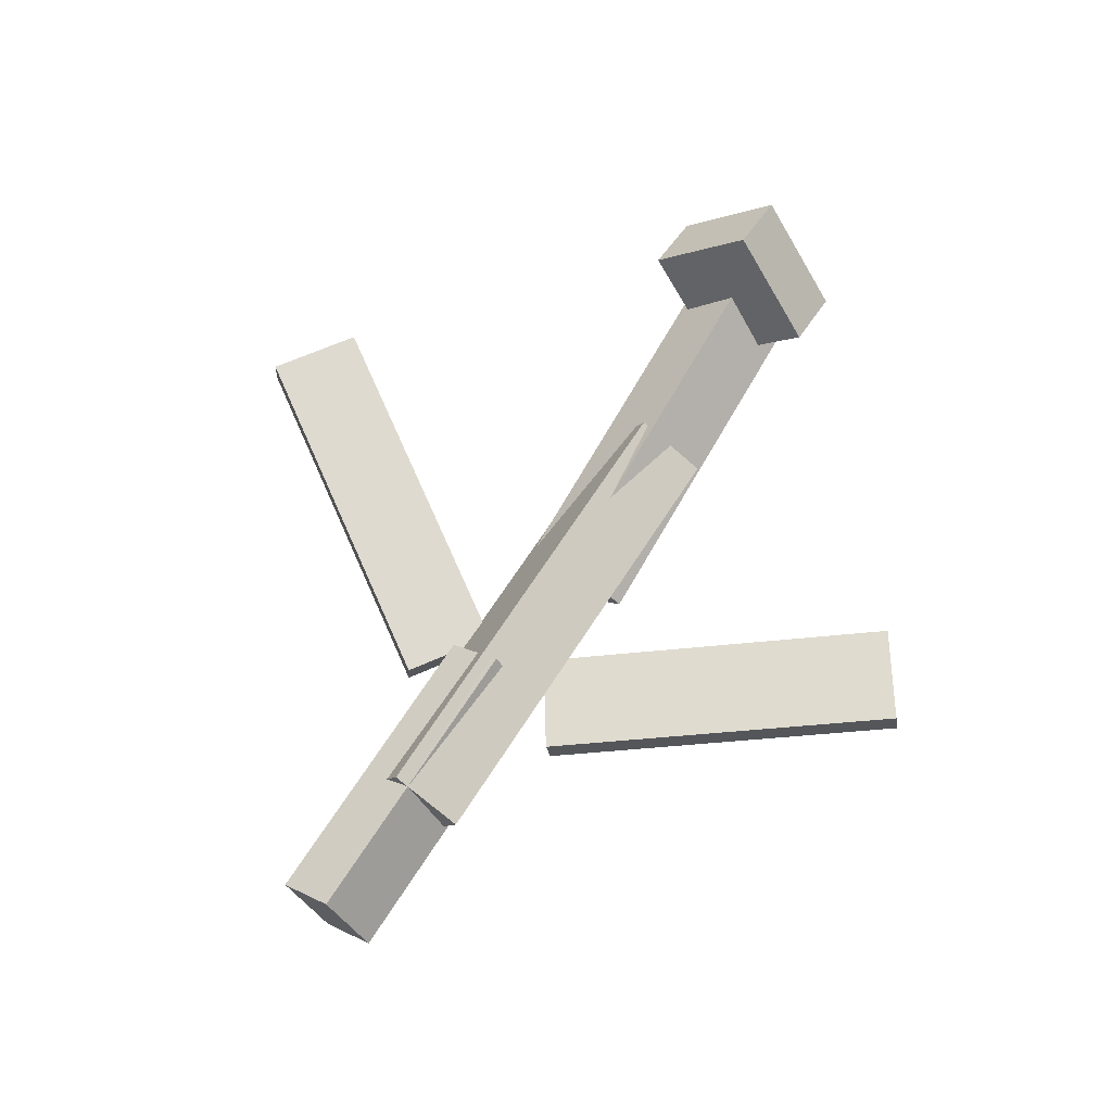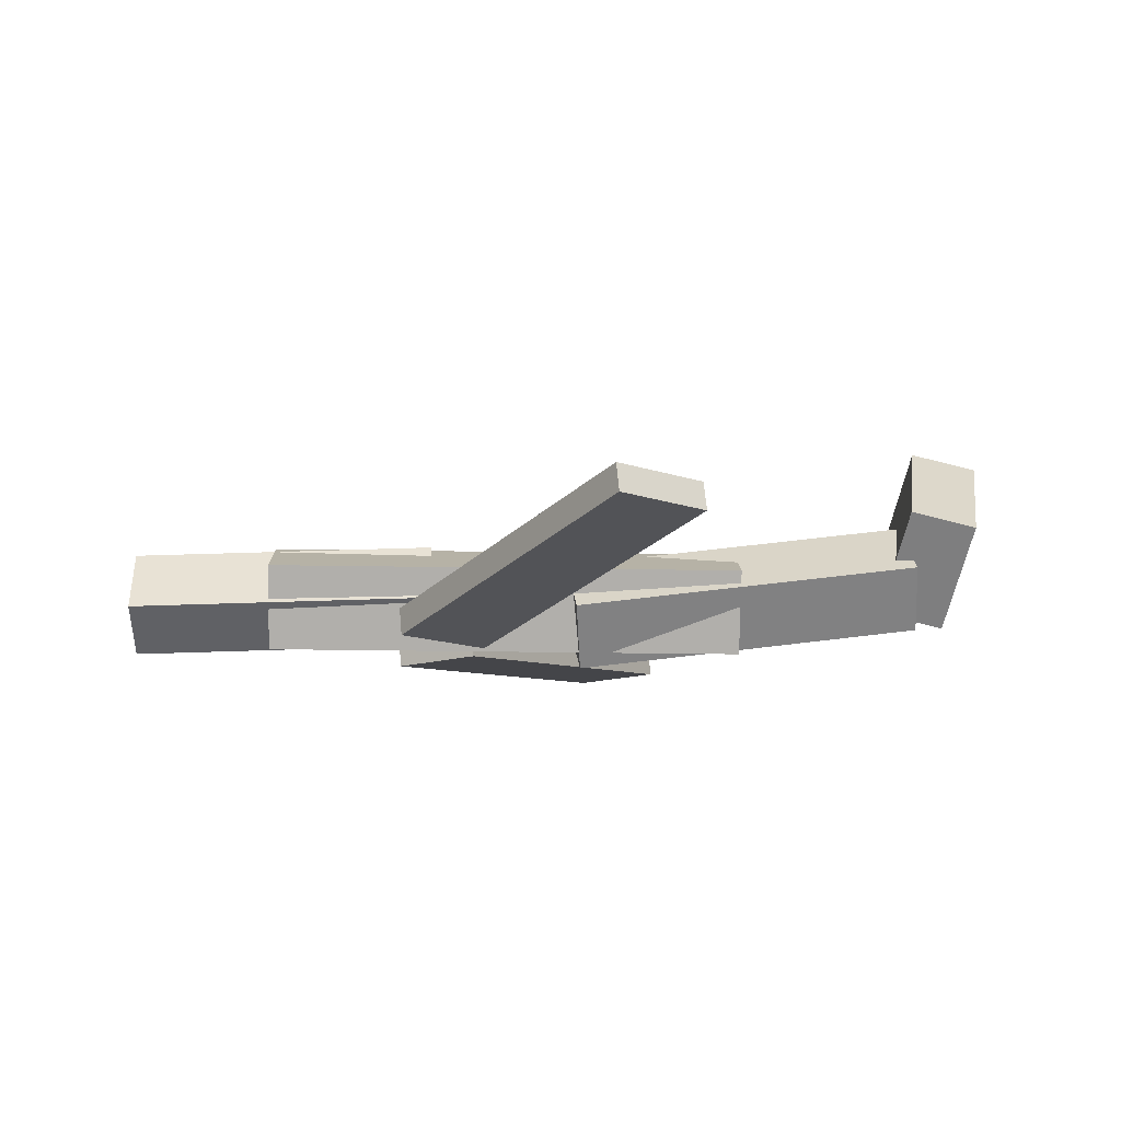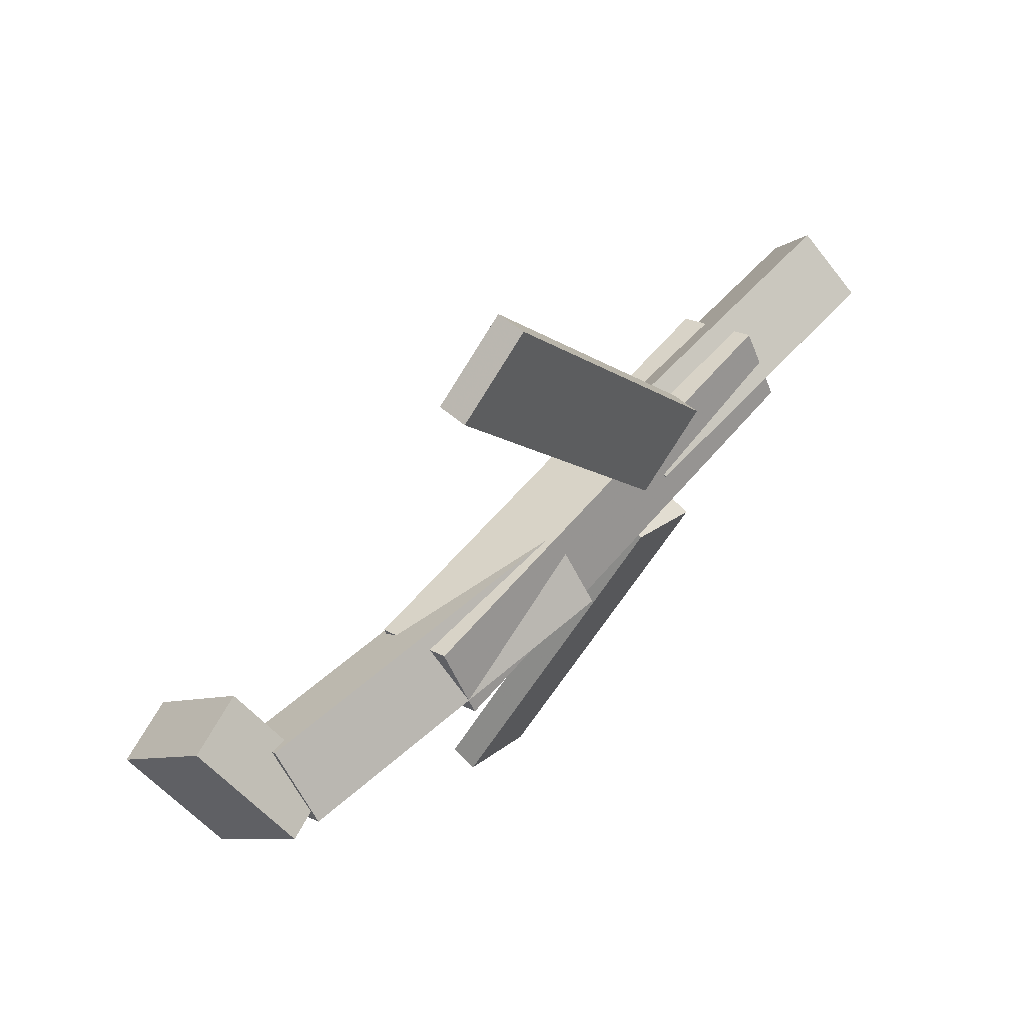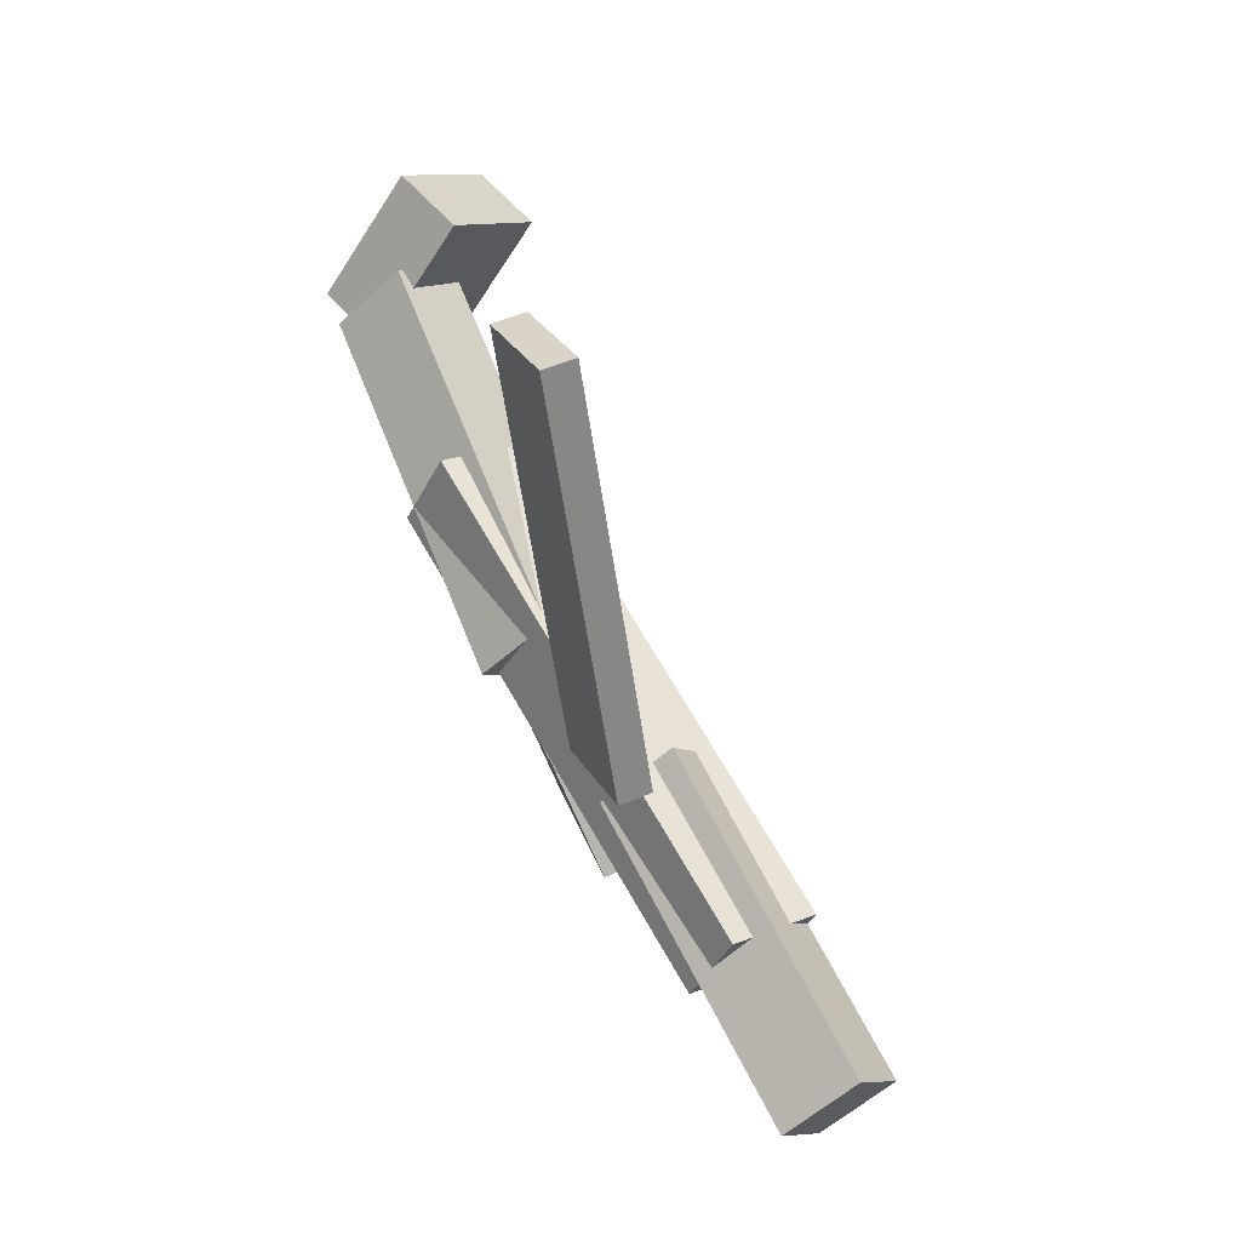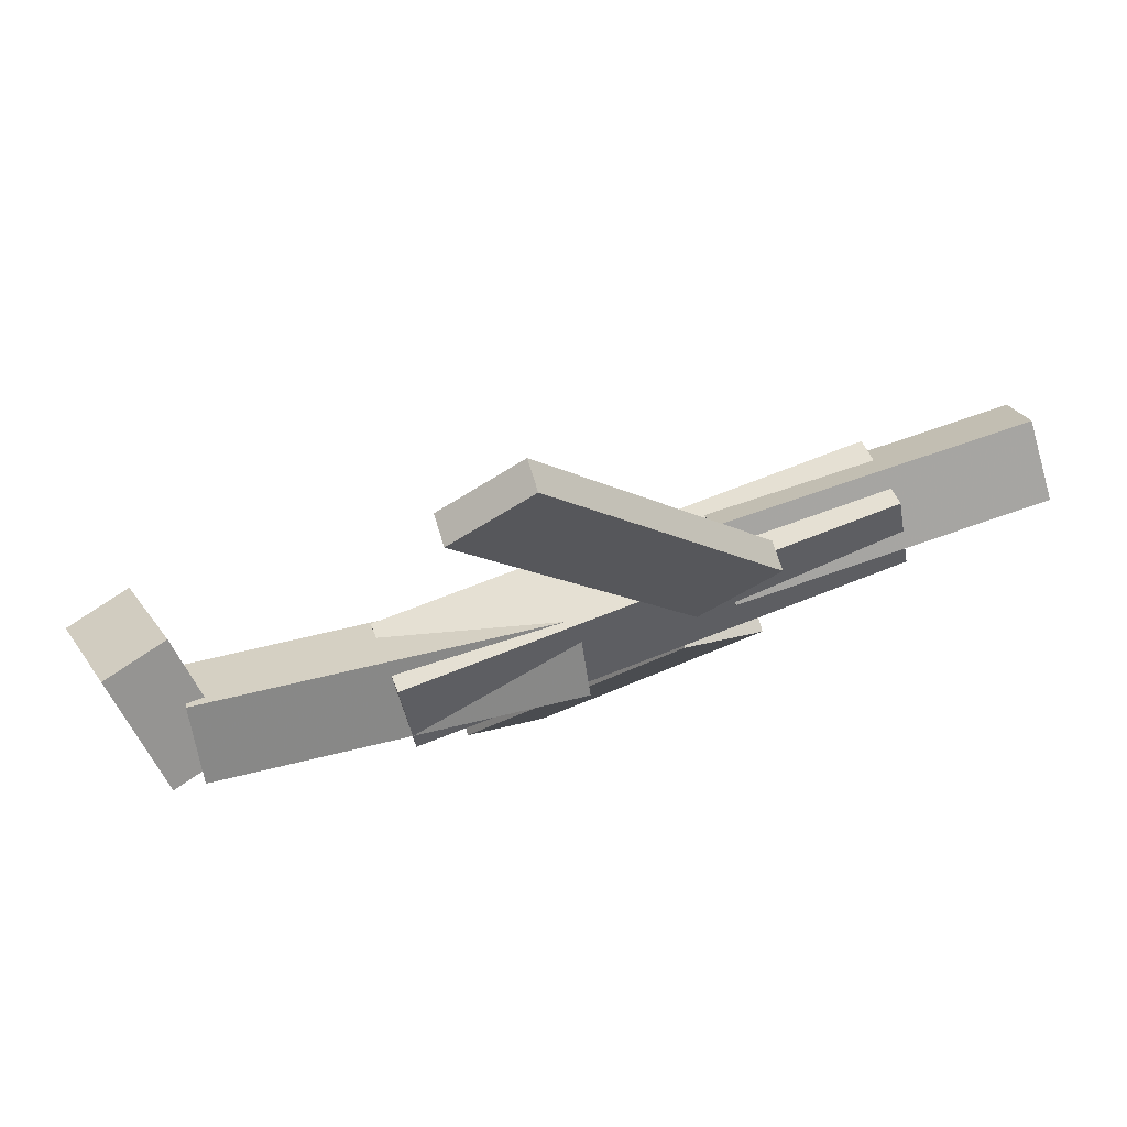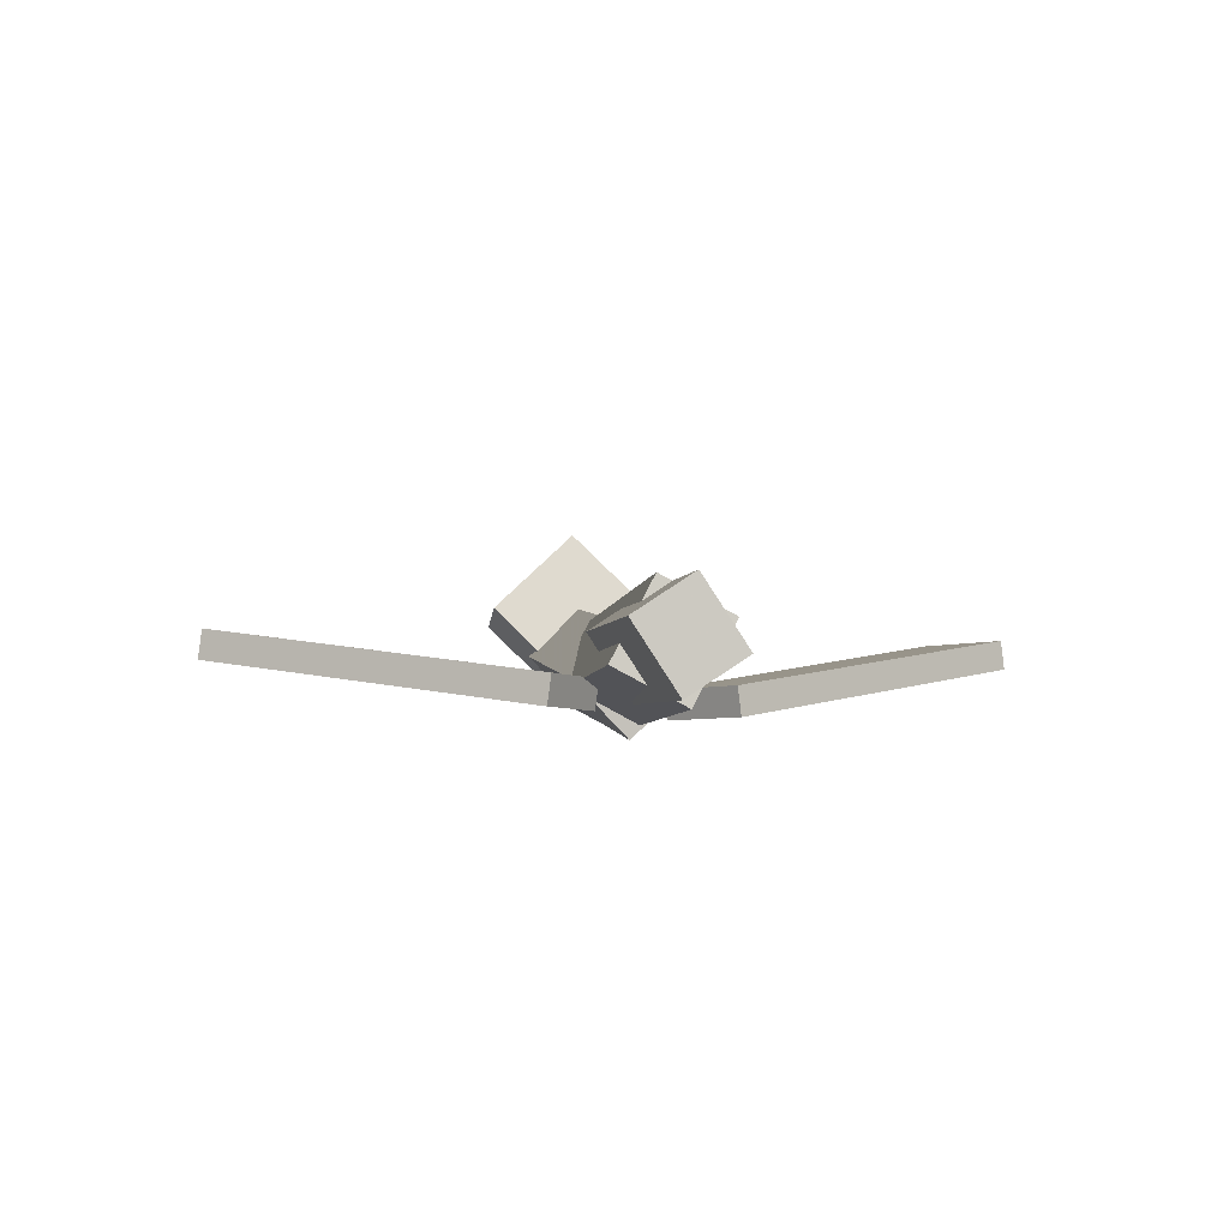
<metadata>
{"format":"obj","ext":"obj","renderer":"f3d","projection":"perspective","resolution":1024,"background":"white","views":[{"elev":64.6,"azim":122.4,"up":"+Y"},{"elev":-15.6,"azim":178.6,"up":"+Y"},{"elev":59.4,"azim":-50.1,"up":"+Z"},{"elev":65.3,"azim":60.9,"up":"+Z"},{"elev":74.4,"azim":-21.0,"up":"+Z"},{"elev":-4.8,"azim":83.0,"up":"+Y"}]}
</metadata>
<code>
v 0.1387 -0.07406 -0.07138
v 0.07205 -0.0741 -0.0265
v 0.1366 -0.09719 -0.07441
v 0.07002 -0.09724 -0.02954
v -0.02638 -0.02746 -0.3162
v -0.09297 -0.0275 -0.2713
v -0.02841 -0.05059 -0.3193
v -0.095 -0.05064 -0.2744
f 1.0 7.0 5.0
f 1.0 3.0 7.0
f 1.0 4.0 3.0
f 1.0 2.0 4.0
f 3.0 8.0 7.0
f 3.0 4.0 8.0
f 5.0 7.0 8.0
f 5.0 8.0 6.0
f 1.0 5.0 6.0
f 1.0 6.0 2.0
f 2.0 6.0 8.0
f 2.0 8.0 4.0
v -0.1432 -0.06843 0.03881
v 0.2494 -0.06681 0.03706
v -0.1436 -0.004856 0.005478
v 0.249 -0.003237 0.003733
v -0.1433 -0.09848 -0.0185
v 0.2493 -0.09686 -0.02025
v -0.1438 -0.0349 -0.05183
v 0.2489 -0.03328 -0.05358
f 9.0 15.0 13.0
f 9.0 11.0 15.0
f 9.0 12.0 11.0
f 9.0 10.0 12.0
f 11.0 16.0 15.0
f 11.0 12.0 16.0
f 13.0 15.0 16.0
f 13.0 16.0 14.0
f 9.0 13.0 14.0
f 9.0 14.0 10.0
f 10.0 14.0 16.0
f 10.0 16.0 12.0
v -0.2919 -0.02954 -0.04629
v -0.296 -0.07264 -0.001971
v -0.2843 0.01712 -0.0002099
v -0.2885 -0.02598 0.04411
v -0.006211 -0.06657 -0.05564
v -0.01035 -0.1097 -0.01132
v 0.001345 -0.0199 -0.009557
v -0.00279 -0.063 0.03476
f 17.0 23.0 21.0
f 17.0 19.0 23.0
f 17.0 20.0 19.0
f 17.0 18.0 20.0
f 19.0 24.0 23.0
f 19.0 20.0 24.0
f 21.0 23.0 24.0
f 21.0 24.0 22.0
f 17.0 21.0 22.0
f 17.0 22.0 18.0
f 18.0 22.0 24.0
f 18.0 24.0 20.0
v 0.3646 -0.04295 0.03829
v 0.3658 -0.01307 -0.006991
v 0.1151 -0.03412 0.03734
v 0.1163 -0.004238 -0.007947
v 0.3628 -0.0962 0.0031
v 0.364 -0.06632 -0.04218
v 0.1133 -0.08737 0.002145
v 0.1145 -0.05749 -0.04314
f 25.0 31.0 29.0
f 25.0 27.0 31.0
f 25.0 28.0 27.0
f 25.0 26.0 28.0
f 27.0 32.0 31.0
f 27.0 28.0 32.0
f 29.0 31.0 32.0
f 29.0 32.0 30.0
f 25.0 29.0 30.0
f 25.0 30.0 26.0
f 26.0 30.0 32.0
f 26.0 32.0 28.0
v -0.2841 0.01144 -0.07071
v -0.3375 -0.001686 -0.06971
v -0.301 0.08571 0.003657
v -0.3544 0.07258 0.004663
v -0.2659 -0.05704 0.001794
v -0.3193 -0.07016 0.0028
v -0.2828 0.01723 0.07617
v -0.3362 0.004098 0.07717
f 33.0 39.0 37.0
f 33.0 35.0 39.0
f 33.0 36.0 35.0
f 33.0 34.0 36.0
f 35.0 40.0 39.0
f 35.0 36.0 40.0
f 37.0 39.0 40.0
f 37.0 40.0 38.0
f 33.0 37.0 38.0
f 33.0 38.0 34.0
f 34.0 38.0 40.0
f 34.0 40.0 36.0
v 0.1437 -0.09051 0.06856
v 0.07965 -0.09088 0.02656
v 0.1454 -0.06617 0.06567
v 0.0814 -0.06654 0.02367
v -0.02473 -0.04797 0.3249
v -0.08875 -0.04833 0.2829
v -0.02298 -0.02363 0.322
v -0.08699 -0.02399 0.28
f 41.0 47.0 45.0
f 41.0 43.0 47.0
f 41.0 44.0 43.0
f 41.0 42.0 44.0
f 43.0 48.0 47.0
f 43.0 44.0 48.0
f 45.0 47.0 48.0
f 45.0 48.0 46.0
f 41.0 45.0 46.0
f 41.0 46.0 42.0
f 42.0 46.0 48.0
f 42.0 48.0 44.0

</code>
